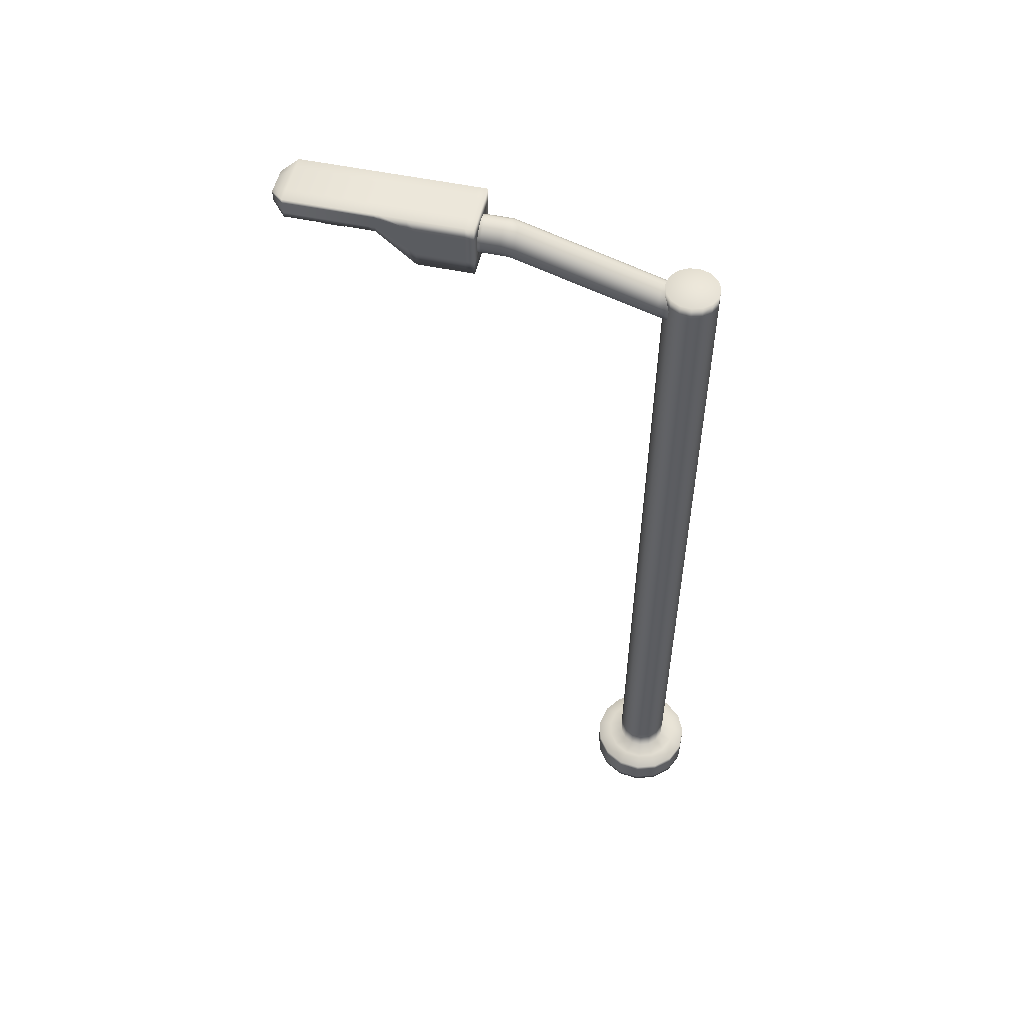
<metadata>
{"format":"obj","ext":"obj","renderer":"f3d","projection":"perspective","resolution":1024,"background":"white","views":[{"elev":53.4,"azim":-77.3,"up":"+Y"}]}
</metadata>
<code>
o Street_Light
v 0 -0.2794 -1
v 0 0.2794 -1
v 0.4067 -0.2794 -0.9135
v 0.4067 0.2794 -0.9135
v 0.7431 -0.2794 -0.6691
v 0.7431 0.2794 -0.6691
v 0.9511 -0.2794 -0.309
v 0.9511 0.2794 -0.309
v 0.9945 -0.2794 0.1045
v 0.9945 0.2794 0.1045
v 0.866 -0.2794 0.5
v 0.866 0.2794 0.5
v 0.5878 -0.2794 0.809
v 0.5878 0.2794 0.809
v 0.2079 -0.2794 0.9781
v 0.2079 0.2794 0.9781
v -0.2079 -0.2794 0.9781
v -0.2079 0.2794 0.9781
v -0.5878 -0.2794 0.809
v -0.5878 0.2794 0.809
v -0.866 -0.2794 0.5
v -0.866 0.2794 0.5
v -0.9945 -0.2794 0.1045
v -0.9945 0.2794 0.1045
v -0.9511 -0.2794 -0.309
v -0.9511 0.2794 -0.309
v -0.7431 -0.2794 -0.6691
v -0.7431 0.2794 -0.6691
v -0.4067 -0.2794 -0.9135
v -0.4067 0.2794 -0.9135
v 0.1973 0.4465 -0.4432
v 0 0.4465 -0.4852
v 0.3606 0.4465 -0.3247
v 0.4614 0.4465 -0.1499
v 0.4825 0.4465 0.05072
v 0.4202 0.4465 0.2426
v 0.2852 0.4465 0.3925
v 0.1009 0.4465 0.4746
v -0.1009 0.4465 0.4746
v -0.2852 0.4465 0.3925
v -0.4202 0.4465 0.2426
v -0.4825 0.4465 0.05072
v -0.4614 0.4465 -0.1499
v -0.3606 0.4465 -0.3247
v -0.1973 0.4465 -0.4432
v 0.1973 13.44 -0.4432
v 0 13.44 -0.4852
v 0.3606 13.44 -0.3247
v 0.4614 13.44 -0.1499
v 0.4825 13.44 0.05072
v 0.4202 13.44 0.2426
v 0.2852 13.44 0.3925
v 0.1009 13.44 0.4746
v -0.1009 13.44 0.4746
v -0.2852 13.44 0.3925
v -0.4202 13.44 0.2426
v -0.4825 13.44 0.05072
v -0.4614 13.44 -0.1499
v -0.3606 13.44 -0.3247
v -0.1973 13.44 -0.4432
v 0.1973 15.55 -0.4432
v -2e-06 15.55 -0.4852
v 0.3606 15.55 -0.3247
v 0.4614 15.55 -0.1499
v 0.4825 15.55 0.05072
v 0.4202 15.55 0.2426
v 0.2852 15.55 0.3925
v 0.1009 15.55 0.4746
v -0.1009 15.55 0.4746
v -0.2852 15.55 0.3925
v -0.4202 15.55 0.2426
v -0.4825 15.55 0.05072
v -0.4615 15.55 -0.1499
v -0.3606 15.55 -0.3247
v -0.1973 15.55 -0.4432
v -0.1973 15.31 -0.4432
v -2e-06 15.31 -0.4852
v 0.1009 15.31 0.4746
v -0.1009 15.31 0.4746
v 0.1973 15.31 -0.4432
v -0.2852 15.31 0.3925
v 0.3606 15.31 -0.3247
v -0.4202 15.31 0.2426
v 0.4614 15.31 -0.1499
v -0.4825 15.31 0.05072
v 0.4825 15.31 0.05072
v -0.4615 15.31 -0.1499
v 0.4202 15.31 0.2426
v -0.3606 15.31 -0.3247
v 0.2852 15.31 0.3925
v 0.1009 0.9141 0.4746
v -0.1009 0.9141 0.4746
v 0 0.9141 -0.4852
v 0.1973 0.9141 -0.4432
v -0.2852 0.9141 0.3925
v 0.3606 0.9141 -0.3247
v -0.4202 0.9141 0.2426
v 0.4614 0.9141 -0.1499
v -0.4825 0.9141 0.05072
v 0.4825 0.9141 0.05072
v -0.4614 0.9141 -0.1499
v 0.4202 0.9141 0.2426
v -0.3606 0.9141 -0.3247
v 0.2852 0.9141 0.3925
v -0.1973 0.9141 -0.4432
v 0 0 -1
v 0.4067 0 -0.9135
v 0.7431 0 -0.6691
v 0.9511 0 -0.309
v 0.9945 0 0.1045
v 0.866 0 0.5
v 0.5878 0 0.809
v 0.2079 0 0.9781
v -0.2079 0 0.9781
v -0.5878 0 0.809
v -0.866 0 0.5
v -0.9945 0 0.1045
v -0.9511 0 -0.309
v -0.7431 0 -0.6691
v -0.4067 0 -0.9135
v 0.5519 0.3629 -0.4969
v 0.7063 0.3629 -0.2295
v 0.1544 0.3629 0.7264
v -0.1544 0.3629 0.7264
v 0 0.3629 -0.7426
v 0.302 0.3629 -0.6784
v -0.7063 0.3629 -0.2295
v -0.5519 0.3629 -0.4969
v 0.6431 0.3629 0.3713
v 0.4365 0.3629 0.6008
v -0.6431 0.3629 0.3713
v -0.7385 0.3629 0.07762
v 0.7385 0.3629 0.07762
v -0.4365 0.3629 0.6008
v -0.302 0.3629 -0.6784
v 0.4067 -0.1956 -0.9135
v 0.7431 -0.1956 -0.6691
v 0.9511 -0.1956 -0.309
v 0.9945 -0.1956 0.1045
v 0.866 -0.1956 0.5
v 0.5878 -0.1956 0.809
v 0.2079 -0.1956 0.9781
v -0.2079 -0.1956 0.9781
v -0.5878 -0.1956 0.809
v -0.866 -0.1956 0.5
v -0.9945 -0.1956 0.1045
v -0.9511 -0.1956 -0.309
v -0.7431 -0.1956 -0.6691
v -0.4067 -0.1956 -0.9135
v 0 -0.1956 -1
v 0 0.1204 -1
v 0.4067 0.1204 -0.9135
v 0.7431 0.1204 -0.6691
v 0.9511 0.1204 -0.309
v 0.9945 0.1204 0.1045
v 0.866 0.1204 0.5
v 0.5878 0.1204 0.809
v 0.2079 0.1204 0.9781
v -0.2079 0.1204 0.9781
v -0.5878 0.1204 0.809
v -0.866 0.1204 0.5
v -0.9945 0.1204 0.1045
v -0.9511 0.1204 -0.309
v -0.7431 0.1204 -0.6691
v -0.4067 0.1204 -0.9135
v -0.005638 15.46 -0.3421
v 0.001706 16.4 -3.752
v -0.1413 15.43 -0.3425
v -0.134 16.37 -3.753
v -0.2534 15.35 -0.3429
v -0.246 16.28 -3.753
v -0.3225 15.23 -0.3431
v -0.3151 16.16 -3.753
v -0.3366 15.09 -0.3432
v -0.3293 16.03 -3.753
v -0.2934 14.96 -0.3432
v -0.2861 15.89 -3.753
v -0.2003 14.86 -0.3429
v -0.193 15.79 -3.753
v -0.0734 14.8 -0.3426
v -0.06606 15.74 -3.753
v 0.06538 14.8 -0.3422
v 0.07272 15.74 -3.752
v 0.192 14.86 -0.3418
v 0.1994 15.79 -3.752
v 0.2846 14.96 -0.3415
v 0.292 15.9 -3.752
v 0.3272 15.09 -0.3413
v 0.3345 16.03 -3.752
v 0.3123 15.23 -0.3413
v 0.3197 16.17 -3.752
v 0.2427 15.35 -0.3415
v 0.25 16.29 -3.752
v 0.1302 15.43 -0.3417
v 0.1375 16.37 -3.752
v 0.000142 16.4 -3.199
v -0.1355 16.37 -3.199
v -0.2476 16.28 -3.199
v -0.3167 16.16 -3.2
v -0.3309 16.03 -3.2
v -0.2877 15.89 -3.2
v -0.1945 15.79 -3.199
v -0.06762 15.73 -3.199
v 0.07115 15.74 -3.199
v 0.1978 15.79 -3.198
v 0.2904 15.9 -3.198
v 0.333 16.03 -3.198
v 0.3181 16.17 -3.198
v 0.2484 16.29 -3.198
v 0.136 16.37 -3.198
v 0.001469 16.4 -3.668
v -0.1342 16.37 -3.669
v -0.2463 16.28 -3.669
v -0.3154 16.16 -3.669
v -0.3295 16.03 -3.669
v -0.2863 15.89 -3.669
v -0.1932 15.79 -3.669
v -0.0663 15.74 -3.669
v 0.07248 15.74 -3.668
v 0.1991 15.79 -3.668
v 0.2917 15.9 -3.668
v 0.3343 16.03 -3.668
v 0.3194 16.17 -3.668
v 0.2498 16.29 -3.668
v 0.1373 16.37 -3.668
v -0.1352 16.37 -3.317
v -0.2473 16.28 -3.318
v -0.3164 16.16 -3.318
v -0.3305 16.03 -3.318
v -0.2873 15.89 -3.318
v -0.1942 15.79 -3.318
v -0.06729 15.73 -3.317
v 0.07149 15.74 -3.317
v 0.1981 15.79 -3.317
v 0.2907 15.9 -3.316
v 0.3333 16.03 -3.316
v 0.3185 16.17 -3.316
v 0.2488 16.29 -3.316
v 0.1363 16.37 -3.317
v 0.000476 16.4 -3.317
v -0.1358 16.33 -3.078
v -0.2479 16.24 -3.078
v -0.3169 16.12 -3.078
v -0.3311 15.99 -3.078
v -0.2879 15.85 -3.078
v -0.1948 15.75 -3.078
v -0.06787 15.7 -3.078
v 0.07091 15.7 -3.077
v 0.1976 15.75 -3.077
v 0.2902 15.86 -3.077
v 0.3327 15.99 -3.077
v 0.3179 16.13 -3.076
v 0.2482 16.25 -3.077
v 0.1357 16.33 -3.077
v -0.000104 16.36 -3.077
v -0.1409 15.5 -0.5383
v -0.253 15.42 -0.5387
v -0.3221 15.3 -0.5389
v -0.3363 15.16 -0.539
v -0.293 15.03 -0.539
v -0.1999 14.92 -0.5387
v -0.07301 14.87 -0.5384
v 0.06577 14.87 -0.538
v 0.1924 14.92 -0.5376
v 0.285 15.03 -0.5373
v 0.3276 15.16 -0.5372
v 0.3127 15.3 -0.5371
v 0.243 15.42 -0.5373
v 0.1306 15.5 -0.5376
v -0.005242 15.53 -0.5379
v -0.5177 15.58 -3.73
v -0.5177 16.62 -3.73
v -0.5177 15.58 -4.765
v -0.5177 16.62 -4.765
v 0.5177 15.58 -3.73
v 0.5177 16.62 -3.73
v 0.5177 15.58 -4.765
v 0.5177 16.62 -4.765
v -0.5177 16.62 -5.47
v -0.5177 16.23 -5.47
v 0.5177 16.23 -5.47
v 0.5177 16.62 -5.47
v -0.5177 16.62 -7.101
v -0.5177 16.23 -7.101
v 0.5177 16.23 -7.101
v 0.5177 16.62 -7.101
v -0.2603 16.52 -7.357
v -0.2603 16.32 -7.357
v 0.2603 16.32 -7.357
v 0.2603 16.52 -7.357
v 0.3305 16.34 -5.765
v -0.3305 16.34 -5.765
v 0.3305 16.34 -6.806
v -0.3305 16.34 -6.806
v -0.5177 15.58 -3.895
v -0.5177 16.62 -3.895
v 0.5177 15.58 -3.895
v 0.5177 16.62 -3.895
v -0.5177 16.62 -4.619
v 0.5177 15.58 -4.619
v -0.5177 15.58 -4.619
v 0.5177 16.62 -4.619
v 0.5177 16.62 -4.901
v -0.5177 16.62 -4.901
v -0.5177 15.71 -4.901
v 0.5177 15.71 -4.901
v 0.5177 16.62 -5.381
v 0.5177 16.15 -5.381
v -0.5177 16.62 -5.381
v -0.5177 16.15 -5.381
v -0.5177 16.23 -5.582
v 0.5177 16.23 -5.582
v 0.5177 16.62 -5.582
v -0.5177 16.62 -5.582
v -0.3305 16.34 -5.836
v 0.3305 16.34 -5.836
v 0 15.58 -4.765
v 0 16.62 -4.765
v 0 15.58 -3.73
v 0 16.62 -3.73
v 0 16.23 -5.47
v 0 16.62 -5.47
v 0 16.23 -7.101
v 0 16.62 -7.101
v 0 16.32 -7.357
v 0 16.52 -7.357
v 0 16.34 -5.765
v 0 16.34 -6.806
v 0 16.62 -3.895
v 0 15.58 -3.895
v 0 15.58 -4.619
v 0 16.62 -4.619
v 0 15.71 -4.901
v 0 16.62 -4.901
v 0 16.15 -5.381
v 0 16.62 -5.381
v 0 16.34 -5.836
v 0 16.62 -5.582
v -0.2588 15.58 -4.765
v -0.2588 16.62 -3.73
v -0.2588 16.23 -5.47
v -0.2588 16.23 -7.101
v -0.1302 16.32 -7.357
v -0.1652 16.34 -5.765
v -0.1652 16.34 -6.806
v -0.2588 15.58 -3.895
v -0.2588 15.58 -4.619
v -0.2588 16.62 -4.901
v -0.2588 16.62 -5.381
v -0.2588 16.62 -5.582
v -0.2588 16.62 -4.765
v -0.2588 15.58 -3.73
v -0.2588 16.62 -5.47
v -0.2588 16.62 -7.101
v -0.1302 16.52 -7.357
v -0.2588 16.62 -3.895
v -0.2588 16.62 -4.619
v -0.2588 15.71 -4.901
v -0.2588 16.15 -5.381
v -0.1652 16.34 -5.836
v 0.2588 16.62 -4.765
v 0.2588 15.58 -3.73
v 0.2588 16.62 -5.47
v 0.2588 16.62 -7.101
v 0.1302 16.52 -7.357
v 0.2588 16.62 -3.895
v 0.2588 16.62 -4.619
v 0.2588 15.71 -4.901
v 0.2588 16.15 -5.381
v 0.1652 16.34 -5.836
v 0.2588 15.58 -4.765
v 0.2588 16.62 -3.73
v 0.2588 16.23 -5.47
v 0.2588 16.23 -7.101
v 0.1302 16.32 -7.357
v 0.1652 16.34 -5.765
v 0.1652 16.34 -6.806
v 0.2588 15.58 -3.895
v 0.2588 15.58 -4.619
v 0.2588 16.62 -4.901
v 0.2588 16.62 -5.381
v 0.2588 16.62 -5.582
v -0.5177 16.1 -3.73
v -0.5177 16.1 -4.765
v 0.5177 16.1 -4.765
v 0.5177 16.1 -3.73
v -0.5177 16.42 -5.47
v 0.5177 16.42 -5.47
v -0.5177 16.42 -7.101
v 0.5177 16.42 -7.101
v -0.2603 16.42 -7.357
v 0.2603 16.42 -7.357
v 0.5177 16.1 -3.895
v -0.5177 16.1 -3.895
v 0.5177 16.1 -4.619
v -0.5177 16.1 -4.619
v 0.5177 16.16 -4.901
v -0.5177 16.16 -4.901
v 0.5177 16.38 -5.381
v -0.5177 16.38 -5.381
v 0.5177 16.42 -5.582
v -0.5177 16.42 -5.582
v 0 16.42 -7.357
v 0 16.1 -3.73
v -0.1302 16.42 -7.357
v -0.2588 16.1 -3.73
v 0.2588 16.1 -3.73
v 0.1302 16.42 -7.357
v -0.5177 15.84 -4.765
v 0.5177 15.84 -4.765
v 0.5177 15.84 -3.73
v -0.5177 16.33 -5.47
v 0.5177 16.33 -5.47
v -0.5177 16.33 -7.101
v 0.5177 16.33 -7.101
v -0.2603 16.37 -7.357
v 0.2603 16.37 -7.357
v 0.5177 15.84 -3.895
v -0.5177 15.84 -3.895
v 0.5177 15.84 -4.619
v -0.5177 15.84 -4.619
v -0.5177 15.94 -4.901
v -0.5177 16.26 -5.381
v -0.5177 16.33 -5.582
v 0 16.37 -7.357
v 0 15.84 -3.73
v -0.1302 16.37 -7.357
v -0.2588 15.84 -3.73
v 0.2588 15.84 -3.73
v 0.1302 16.37 -7.357
v -0.5177 15.84 -3.73
v 0.5177 15.94 -4.901
v 0.5177 16.26 -5.381
v 0.5177 16.33 -5.582
v -0.5177 16.36 -3.73
v 0.5177 16.39 -4.901
v 0.5177 16.5 -5.381
v 0.5177 16.52 -5.582
v -0.5177 16.36 -4.765
v 0.5177 16.36 -4.765
v 0.5177 16.36 -3.73
v -0.5177 16.52 -5.47
v 0.5177 16.52 -5.47
v -0.5177 16.52 -7.101
v 0.5177 16.52 -7.101
v -0.2603 16.47 -7.357
v 0.2603 16.47 -7.357
v 0.5177 16.36 -3.895
v -0.5177 16.36 -3.895
v 0.5177 16.36 -4.619
v -0.5177 16.36 -4.619
v -0.5177 16.39 -4.901
v -0.5177 16.5 -5.381
v -0.5177 16.52 -5.582
v 0 16.47 -7.357
v 0 16.36 -3.73
v -0.1302 16.47 -7.357
v -0.2588 16.36 -3.73
v 0.2588 16.36 -3.73
v 0.1302 16.47 -7.357
v -0.5177 15.58 -4.257
v 0.5177 16.62 -4.257
v -0.5177 16.62 -4.257
v 0.5177 15.58 -4.257
v 0 15.58 -4.257
v 0 16.62 -4.257
v -0.2588 15.58 -4.257
v -0.2588 16.62 -4.257
v 0.2588 16.62 -4.257
v 0.2588 15.58 -4.257
v -0.5177 16.1 -4.257
v 0.5177 16.1 -4.257
v 0.5177 15.84 -4.257
v -0.5177 15.84 -4.257
v -0.5177 16.36 -4.257
v 0.5177 16.36 -4.257
v 0.2637 16.31 -6.934
v 0.2508 16.17 -6.902
v 0.2133 16.04 -6.808
v 0.155 15.94 -6.663
v 0.08148 15.88 -6.48
v 0.4266 16.31 -6.527
v 0.4057 16.17 -6.515
v 0.3451 16.04 -6.48
v 0.2508 15.94 -6.424
v 0.1318 15.88 -6.354
v 0.4266 16.31 -6.025
v 0.4057 16.17 -6.037
v 0.3451 16.04 -6.073
v 0.2508 15.94 -6.129
v 0.1318 15.88 -6.199
v 0.2637 16.31 -5.619
v 0.2508 16.17 -5.651
v 0.2133 16.04 -5.744
v 0.155 15.94 -5.89
v 0.08148 15.88 -6.073
v 0 16.31 -5.463
v 0 16.17 -5.503
v 0 16.04 -5.619
v 0 15.94 -5.798
v 0 15.88 -6.025
v -0.2637 16.31 -5.619
v -0.2508 16.17 -5.651
v -0.2133 16.04 -5.744
v -0.155 15.94 -5.89
v -0.08148 15.88 -6.073
v -0.4266 16.31 -6.025
v -0.4057 16.17 -6.037
v -0.3451 16.04 -6.073
v -0.2508 15.94 -6.129
v -0.1318 15.88 -6.199
v 0 15.85 -6.276
v -0.4266 16.31 -6.527
v -0.4057 16.17 -6.515
v -0.3451 16.04 -6.48
v -0.2508 15.94 -6.424
v -0.1318 15.88 -6.354
v -0.2637 16.31 -6.934
v -0.2508 16.17 -6.902
v -0.2133 16.04 -6.808
v -0.155 15.94 -6.663
v -0.08148 15.88 -6.48
v -0 16.31 -7.089
v -0 16.17 -7.049
v -0 16.04 -6.934
v -0 15.94 -6.754
v -0 15.88 -6.527
f 151 2 4 152
f 152 4 6 153
f 153 6 8 154
f 154 8 10 155
f 155 10 12 156
f 156 12 14 157
f 157 14 16 158
f 158 16 18 159
f 159 18 20 160
f 160 20 22 161
f 161 22 24 162
f 162 24 26 163
f 163 26 28 164
f 122 121 33 34
f 164 28 30 165
f 165 30 2 151
f 1 3 5 7 9 11 13 15 17 19 21 23 25 27 29
f 92 91 53 54
f 124 123 38 39
f 126 125 32 31
f 128 127 43 44
f 130 129 36 37
f 132 131 41 42
f 133 122 34 35
f 134 124 39 40
f 135 128 44 45
f 121 126 31 33
f 123 130 37 38
f 127 132 42 43
f 129 133 35 36
f 131 134 40 41
f 125 135 45 32
f 77 76 75 62
f 94 93 47 46
f 95 92 54 55
f 96 94 46 48
f 97 95 55 56
f 98 96 48 49
f 99 97 56 57
f 100 98 49 50
f 101 99 57 58
f 102 100 50 51
f 103 101 58 59
f 104 102 51 52
f 105 103 59 60
f 91 104 52 53
f 93 105 60 47
f 61 62 75 74 73 72 71 70 69 68 67 66 65 64 63
f 79 78 68 69
f 80 77 62 61
f 81 79 69 70
f 82 80 61 63
f 83 81 70 71
f 84 82 63 64
f 85 83 71 72
f 86 84 64 65
f 87 85 72 73
f 88 86 65 66
f 89 87 73 74
f 90 88 66 67
f 76 89 74 75
f 78 90 67 68
f 53 52 90 78
f 60 59 89 76
f 52 51 88 90
f 59 58 87 89
f 51 50 86 88
f 58 57 85 87
f 50 49 84 86
f 57 56 83 85
f 49 48 82 84
f 56 55 81 83
f 48 46 80 82
f 55 54 79 81
f 46 47 77 80
f 54 53 78 79
f 47 60 76 77
f 32 45 105 93
f 38 37 104 91
f 45 44 103 105
f 37 36 102 104
f 44 43 101 103
f 36 35 100 102
f 43 42 99 101
f 35 34 98 100
f 42 41 97 99
f 34 33 96 98
f 41 40 95 97
f 33 31 94 96
f 40 39 92 95
f 31 32 93 94
f 39 38 91 92
f 149 120 106 150
f 148 119 120 149
f 147 118 119 148
f 146 117 118 147
f 145 116 117 146
f 144 115 116 145
f 143 114 115 144
f 142 113 114 143
f 141 112 113 142
f 140 111 112 141
f 139 110 111 140
f 138 109 110 139
f 137 108 109 138
f 136 107 108 137
f 150 106 107 136
f 2 30 135 125
f 22 20 134 131
f 12 10 133 129
f 26 24 132 127
f 16 14 130 123
f 6 4 126 121
f 30 28 128 135
f 20 18 124 134
f 10 8 122 133
f 24 22 131 132
f 14 12 129 130
f 28 26 127 128
f 4 2 125 126
f 18 16 123 124
f 8 6 121 122
f 1 150 136 3
f 3 136 137 5
f 5 137 138 7
f 7 138 139 9
f 9 139 140 11
f 11 140 141 13
f 13 141 142 15
f 15 142 143 17
f 17 143 144 19
f 19 144 145 21
f 21 145 146 23
f 23 146 147 25
f 25 147 148 27
f 27 148 149 29
f 29 149 150 1
f 120 165 151 106
f 119 164 165 120
f 118 163 164 119
f 117 162 163 118
f 116 161 162 117
f 115 160 161 116
f 114 159 160 115
f 113 158 159 114
f 112 157 158 113
f 111 156 157 112
f 110 155 156 111
f 109 154 155 110
f 108 153 154 109
f 107 152 153 108
f 106 151 152 107
f 211 167 169 212
f 212 169 171 213
f 213 171 173 214
f 214 173 175 215
f 215 175 177 216
f 216 177 179 217
f 217 179 181 218
f 218 181 183 219
f 219 183 185 220
f 220 185 187 221
f 221 187 189 222
f 222 189 191 223
f 223 191 193 224
f 169 167 195 193 191 189 187 185 183 181 179 177 175 173 171
f 224 193 195 225
f 225 195 167 211
f 166 168 170 172 174 176 178 180 182 184 186 188 190 192 194
f 254 210 196 255
f 253 209 210 254
f 252 208 209 253
f 251 207 208 252
f 250 206 207 251
f 249 205 206 250
f 248 204 205 249
f 247 203 204 248
f 246 202 203 247
f 245 201 202 246
f 244 200 201 245
f 243 199 200 244
f 242 198 199 243
f 241 197 198 242
f 255 196 197 241
f 239 225 211 240
f 238 224 225 239
f 237 223 224 238
f 236 222 223 237
f 235 221 222 236
f 234 220 221 235
f 233 219 220 234
f 232 218 219 233
f 231 217 218 232
f 230 216 217 231
f 229 215 216 230
f 228 214 215 229
f 227 213 214 228
f 226 212 213 227
f 240 211 212 226
f 196 240 226 197
f 197 226 227 198
f 198 227 228 199
f 199 228 229 200
f 200 229 230 201
f 201 230 231 202
f 202 231 232 203
f 203 232 233 204
f 204 233 234 205
f 205 234 235 206
f 206 235 236 207
f 207 236 237 208
f 208 237 238 209
f 209 238 239 210
f 210 239 240 196
f 270 255 241 256
f 256 241 242 257
f 257 242 243 258
f 258 243 244 259
f 259 244 245 260
f 260 245 246 261
f 261 246 247 262
f 262 247 248 263
f 263 248 249 264
f 264 249 250 265
f 265 250 251 266
f 266 251 252 267
f 267 252 253 268
f 268 253 254 269
f 269 254 255 270
f 194 269 270 166
f 192 268 269 194
f 190 267 268 192
f 188 266 267 190
f 186 265 266 188
f 184 264 265 186
f 182 263 264 184
f 180 262 263 182
f 178 261 262 180
f 176 260 261 178
f 174 259 260 176
f 172 258 259 174
f 170 257 258 172
f 168 256 257 170
f 166 270 256 168
f 451 299 274 439
f 381 307 282 363
f 448 298 276 441
f 458 340 272 435
f 378 297 275 362
f 356 296 272 340
f 312 281 291 316
f 453 309 279 442
f 433 308 281 413
f 359 310 280 341
f 364 286 290 365
f 382 313 286 364
f 454 314 283 444
f 434 312 285 415
f 460 365 290 447
f 444 283 287 446
f 415 285 289 417
f 342 284 288 343
f 360 315 294 345
f 374 285 293 377
f 341 280 292 344
f 311 284 294 315
f 468 463 296 356
f 470 464 297 378
f 476 462 298 448
f 435 272 296 449
f 440 278 302 450
f 371 277 300 379
f 351 274 299 357
f 475 463 299 451
f 339 273 305 358
f 410 277 306 432
f 439 274 304 452
f 361 278 303 380
f 358 305 310 359
f 432 306 308 433
f 452 304 309 453
f 380 303 307 381
f 280 311 315 292
f 344 292 315 360
f 413 281 312 434
f 442 279 314 454
f 363 282 313 382
f 285 312 316 293
f 353 322 338 350
f 376 327 337 370
f 348 334 336 349
f 368 333 335 369
f 351 318 334 348
f 371 317 333 368
f 361 318 332 367
f 339 317 331 347
f 467 465 330 346
f 469 466 329 366
f 373 321 327 376
f 342 323 328 345
f 370 337 328 377
f 374 323 325 375
f 457 355 326 455
f 350 338 324 354
f 354 324 326 355
f 369 335 321 373
f 366 329 320 372
f 346 330 319 352
f 459 372 320 456
f 349 336 322 353
f 309 349 353 279
f 295 346 352 271
f 283 354 355 287
f 314 350 354 283
f 446 287 355 457
f 284 342 345 294
f 461 467 346 295
f 273 339 347 301
f 274 351 348 304
f 304 348 349 309
f 279 353 350 314
f 327 344 360 337
f 333 358 359 335
f 317 339 358 333
f 318 351 357 332
f 466 468 356 329
f 321 341 344 327
f 337 360 345 328
f 323 342 343 325
f 335 359 341 321
f 329 356 340 320
f 456 320 340 458
f 441 276 372 459
f 298 366 372 276
f 308 369 373 281
f 285 374 375 289
f 316 370 377 293
f 281 373 376 291
f 462 469 366 298
f 278 361 367 302
f 277 371 368 306
f 306 368 369 308
f 291 376 370 316
f 322 363 382 338
f 334 380 381 336
f 318 361 380 334
f 317 371 379 331
f 465 470 378 330
f 323 374 377 328
f 455 326 365 460
f 338 382 364 324
f 324 364 365 326
f 330 378 362 319
f 336 381 363 322
f 425 403 408 430
f 411 386 407 429
f 426 404 406 428
f 416 391 405 427
f 429 407 404 426
f 427 405 403 425
f 412 387 402 424
f 443 388 401 438
f 422 398 400 423
f 436 397 399 437
f 409 384 398 422
f 440 385 397 436
f 474 471 396 421
f 410 385 395 420
f 431 383 394 419
f 473 472 393 418
f 445 390 392 447
f 414 389 391 416
f 430 408 392 417
f 438 401 390 445
f 424 402 389 414
f 437 399 388 443
f 423 400 387 412
f 428 406 383 431
f 418 393 386 411
f 421 396 384 409
f 301 421 409 273
f 297 418 411 275
f 352 428 431 271
f 310 423 412 280
f 311 424 414 284
f 375 430 417 289
f 284 414 416 288
f 464 473 418 297
f 271 431 419 295
f 277 410 420 300
f 461 474 421 301
f 273 409 422 305
f 305 422 423 310
f 280 412 424 311
f 343 427 425 325
f 362 429 426 319
f 288 416 427 343
f 319 426 428 352
f 275 411 429 362
f 325 425 430 375
f 388 413 434 401
f 397 432 433 399
f 385 410 432 397
f 390 415 417 392
f 401 434 415 390
f 399 433 413 388
f 307 437 443 282
f 313 438 445 286
f 286 445 447 290
f 278 440 436 303
f 303 436 437 307
f 282 443 438 313
f 403 455 460 408
f 386 441 459 407
f 404 456 458 406
f 391 446 457 405
f 407 459 456 404
f 405 457 455 403
f 387 442 454 402
f 398 452 453 400
f 384 439 452 398
f 471 475 451 396
f 385 440 450 395
f 383 435 449 394
f 472 476 448 393
f 389 444 446 391
f 408 460 447 392
f 402 454 444 389
f 400 453 442 387
f 406 458 435 383
f 393 448 441 386
f 396 451 439 384
f 395 450 476 472
f 394 449 475 471
f 295 419 474 461
f 300 420 473 464
f 420 395 472 473
f 419 394 471 474
f 331 379 470 465
f 302 367 469 462
f 332 357 468 466
f 301 347 467 461
f 367 332 466 469
f 347 331 465 467
f 449 296 463 475
f 450 302 462 476
f 379 300 464 470
f 357 299 463 468
f 512 527 481
f 525 524 478 479
f 526 525 479 480
f 527 526 480 481
f 524 523 477 478
f 479 478 483 484
f 480 479 484 485
f 481 480 485 486
f 478 477 482 483
f 512 481 486
f 512 486 491
f 484 483 488 489
f 485 484 489 490
f 486 485 490 491
f 483 482 487 488
f 491 490 495 496
f 488 487 492 493
f 512 491 496
f 489 488 493 494
f 490 489 494 495
f 496 495 500 501
f 493 492 497 498
f 512 496 501
f 494 493 498 499
f 495 494 499 500
f 500 499 504 505
f 501 500 505 506
f 498 497 502 503
f 512 501 506
f 499 498 503 504
f 505 504 509 510
f 506 505 510 511
f 503 502 507 508
f 512 506 511
f 504 503 508 509
f 512 511 517
f 509 508 514 515
f 510 509 515 516
f 511 510 516 517
f 508 507 513 514
f 514 513 518 519
f 512 517 522
f 515 514 519 520
f 516 515 520 521
f 517 516 521 522
f 522 521 526 527
f 519 518 523 524
f 512 522 527
f 520 519 524 525
f 521 520 525 526

</code>
